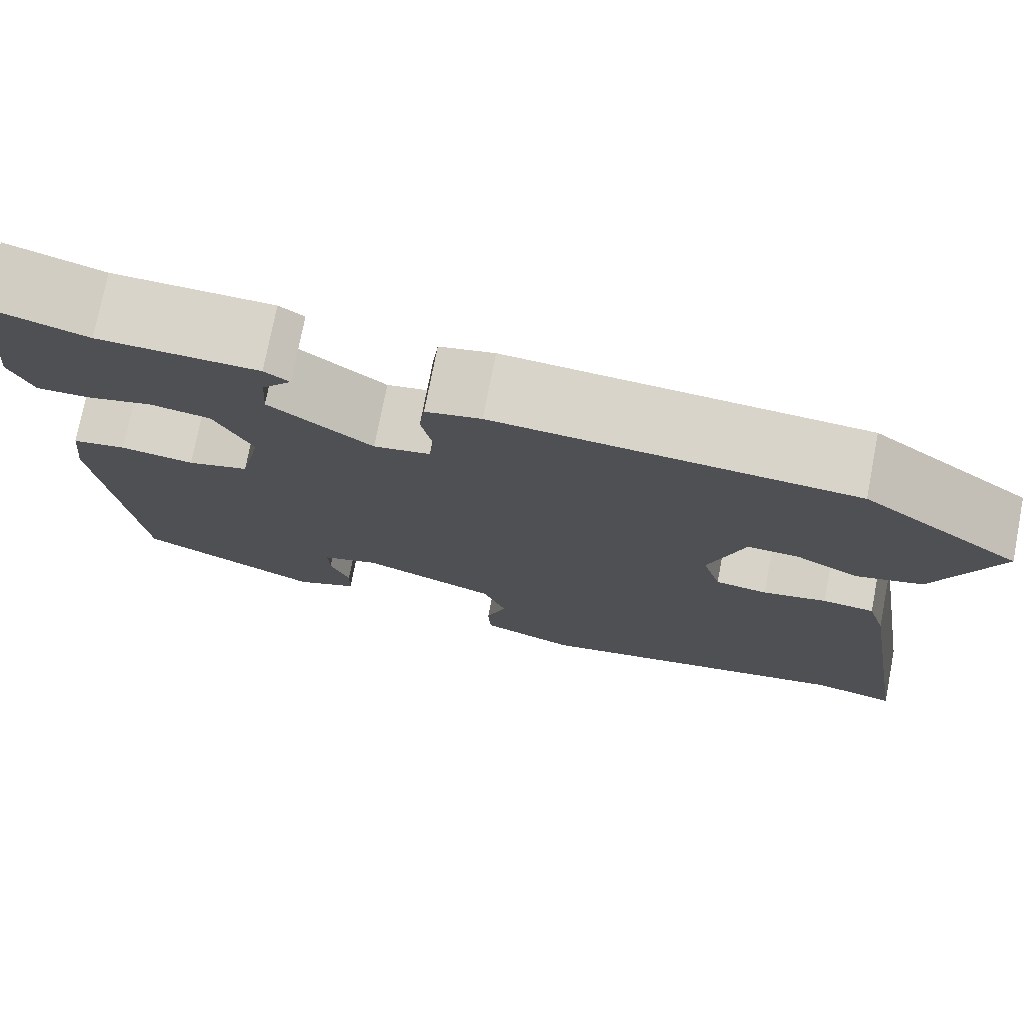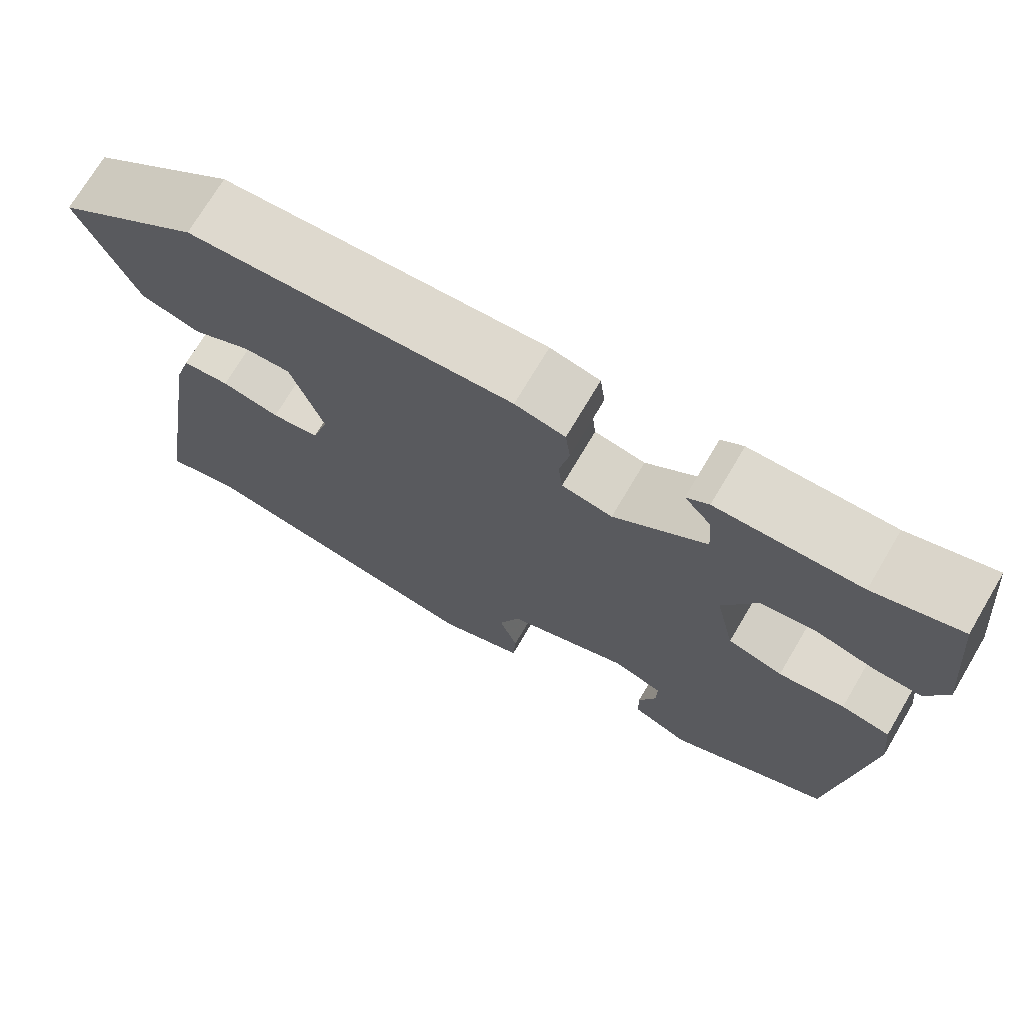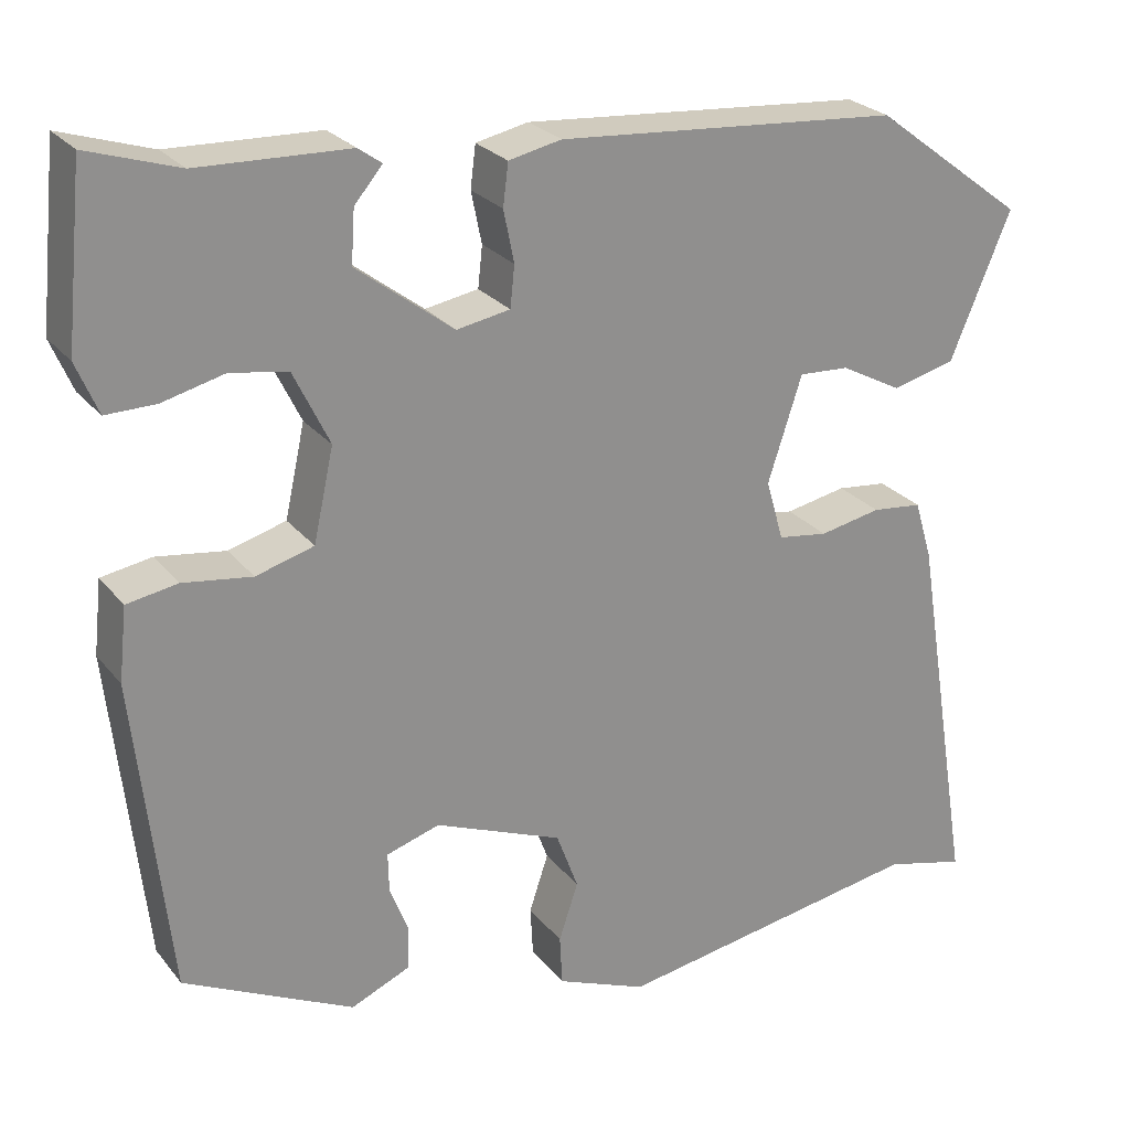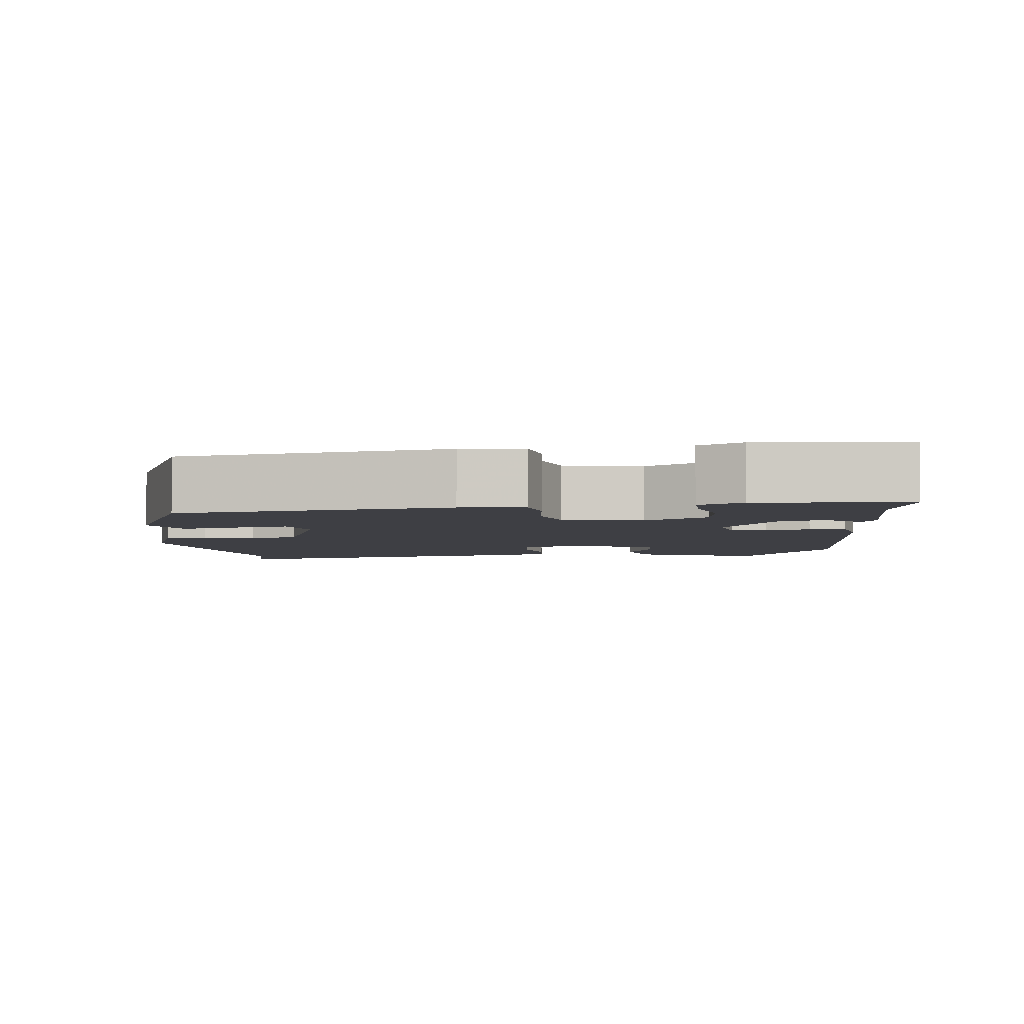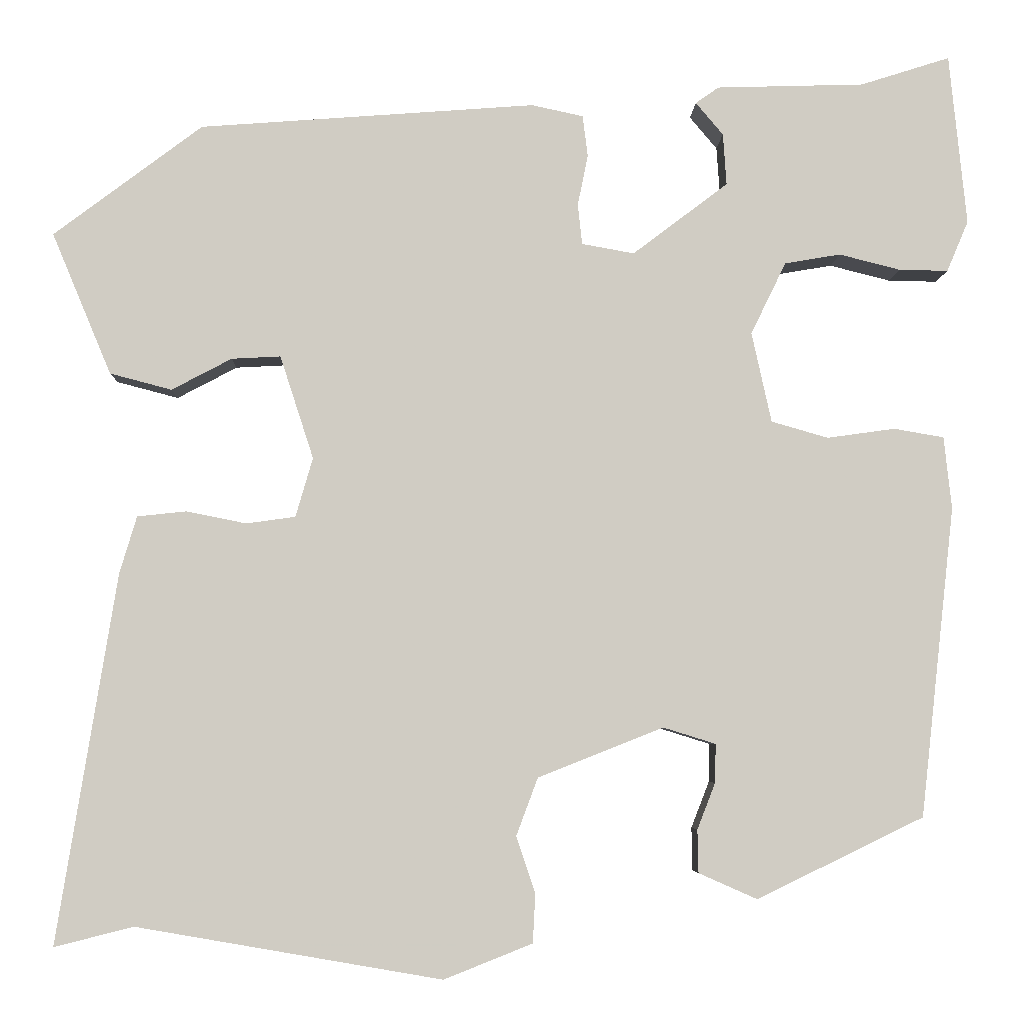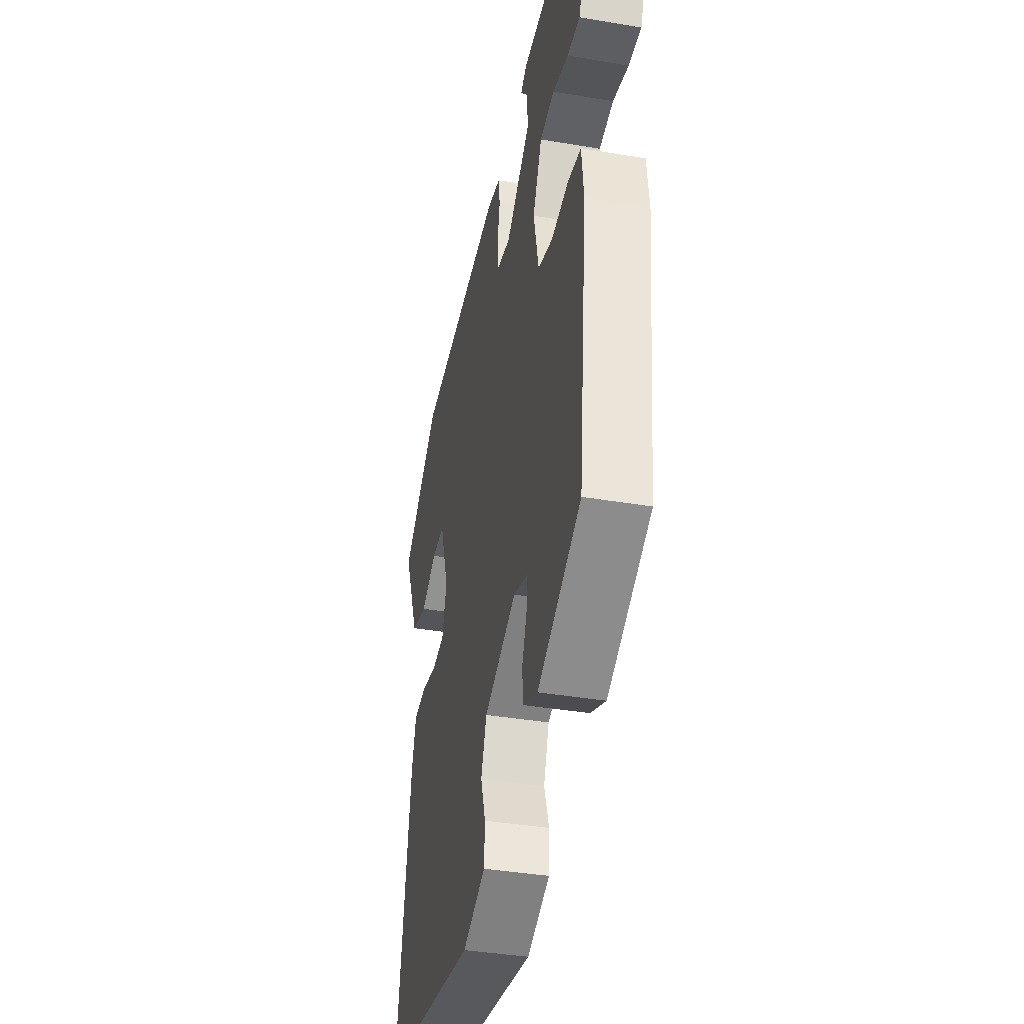
<metadata>
{"format":"obj","ext":"obj","renderer":"f3d","projection":"perspective","resolution":1024,"background":"white","views":[{"elev":75.4,"azim":11.0,"up":"+Z"},{"elev":72.2,"azim":-149.4,"up":"+Z"},{"elev":25.0,"azim":-29.0,"up":"+Z"},{"elev":-4.5,"azim":-82.4,"up":"+Y"},{"elev":-5.3,"azim":178.4,"up":"+Z"},{"elev":-38.5,"azim":-102.1,"up":"+Z"}]}
</metadata>
<code>
v -0.473 0.07 -0.361
v -0.513 0.07 0
v -0.504 0.07 0.084
v -0.446 0.07 0.094
v -0.367 0.07 0.083
v -0.301 0.07 0.102
v -0.278 0.07 0.207
v -0.319 0.07 0.291
v -0.384 0.07 0.302
v -0.455 0.07 0.284
v -0.512 0.07 0.283
v -0.537 0.07 0.342
v -0.517 0.07 0.541
v -0.413 0.07 0.508
v -0.241 0.07 0.503
v -0.214 0.07 0.484
v -0.246 0.07 0.446
v -0.25 0.07 0.386
v -0.139 0.07 0.302
v -0.078 0.07 0.313
v -0.073 0.07 0.36
v -0.085 0.07 0.419
v -0.079 0.07 0.467
v -0.019 0.07 0.48
v 0.372 0.07 0.451
v 0.545 0.07 0.321
v 0.476 0.07 0.156
v 0.404 0.07 0.137
v 0.334 0.07 0.174
v 0.277 0.07 0.177
v 0.238 0.07 0.057
v 0.258 0.07 -0.012
v 0.315 0.07 -0.02
v 0.385 0.07 -0.006
v 0.442 0.07 -0.012
v 0.462 0.07 -0.079
v 0.531 0.07 -0.508
v 0.439 0.07 -0.485
v 0.084 0.07 -0.546
v -0.019 0.07 -0.505
v -0.022 0.07 -0.448
v 0 0.07 -0.382
v -0.025 0.07 -0.315
v -0.171 0.07 -0.257
v -0.232 0.07 -0.276
v -0.231 0.07 -0.321
v -0.21 0.07 -0.375
v -0.211 0.07 -0.425
v -0.279 0.07 -0.455
v -0.473 0 -0.361
v -0.513 0 0
v -0.504 0 0.084
v -0.446 0 0.094
v -0.367 0 0.083
v -0.301 0 0.102
v -0.278 0 0.207
v -0.319 0 0.291
v -0.384 0 0.302
v -0.455 0 0.284
v -0.512 0 0.283
v -0.537 0 0.342
v -0.517 0 0.541
v -0.413 0 0.508
v -0.241 0 0.503
v -0.214 0 0.484
v -0.246 0 0.446
v -0.25 0 0.386
v -0.139 0 0.302
v -0.078 0 0.313
v -0.073 0 0.36
v -0.085 0 0.419
v -0.079 0 0.467
v -0.019 0 0.48
v 0.372 0 0.451
v 0.545 0 0.321
v 0.476 0 0.156
v 0.404 0 0.137
v 0.334 0 0.174
v 0.277 0 0.177
v 0.238 0 0.057
v 0.258 0 -0.012
v 0.315 0 -0.02
v 0.385 0 -0.006
v 0.442 0 -0.012
v 0.462 0 -0.079
v 0.531 0 -0.508
v 0.439 0 -0.485
v 0.084 0 -0.546
v -0.019 0 -0.505
v -0.022 0 -0.448
v 0 0 -0.382
v -0.025 0 -0.315
v -0.171 0 -0.257
v -0.232 0 -0.276
v -0.231 0 -0.321
v -0.21 0 -0.375
v -0.211 0 -0.425
v -0.279 0 -0.455
f 2 3 4
f 1 2 4
f 49 1 4
f 48 49 4
f 47 48 4
f 46 47 4
f 45 46 4 5
f 44 45 5 6
f 43 44 6 7
f 40 41 42
f 39 40 42
f 38 39 42
f 38 42 43
f 37 38 43
f 36 37 43
f 35 36 43
f 34 35 43
f 33 34 43
f 32 33 43
f 31 32 43 7
f 27 28 29
f 26 27 29
f 25 26 29
f 24 25 29
f 23 24 29
f 22 23 29
f 21 22 29 30
f 20 21 30 31
f 14 15 16 17
f 14 17 18
f 13 14 18
f 12 13 18
f 11 12 18
f 10 11 18
f 9 10 18
f 8 9 18 19
f 19 20 31 7
f 7 8 19
f 53 52 51
f 53 51 50
f 53 50 98
f 53 98 97
f 53 97 96
f 53 96 95
f 54 53 95 94
f 55 54 94 93
f 56 55 93 92
f 91 90 89
f 91 89 88
f 91 88 87
f 92 91 87
f 92 87 86
f 92 86 85
f 92 85 84
f 92 84 83
f 92 83 82
f 92 82 81
f 56 92 81 80
f 78 77 76
f 78 76 75
f 78 75 74
f 78 74 73
f 78 73 72
f 78 72 71
f 79 78 71 70
f 80 79 70 69
f 66 65 64 63
f 67 66 63
f 67 63 62
f 67 62 61
f 67 61 60
f 67 60 59
f 67 59 58
f 68 67 58 57
f 56 80 69 68
f 68 57 56
f 1 50 51 2
f 2 51 52 3
f 3 52 53 4
f 4 53 54 5
f 5 54 55 6
f 6 55 56 7
f 7 56 57 8
f 8 57 58 9
f 9 58 59 10
f 10 59 60 11
f 11 60 61 12
f 12 61 62 13
f 13 62 63 14
f 14 63 64 15
f 15 64 65 16
f 16 65 66 17
f 17 66 67 18
f 18 67 68 19
f 19 68 69 20
f 20 69 70 21
f 21 70 71 22
f 22 71 72 23
f 23 72 73 24
f 24 73 74 25
f 25 74 75 26
f 26 75 76 27
f 27 76 77 28
f 28 77 78 29
f 29 78 79 30
f 30 79 80 31
f 31 80 81 32
f 32 81 82 33
f 33 82 83 34
f 34 83 84 35
f 35 84 85 36
f 36 85 86 37
f 37 86 87 38
f 38 87 88 39
f 39 88 89 40
f 40 89 90 41
f 41 90 91 42
f 42 91 92 43
f 43 92 93 44
f 44 93 94 45
f 45 94 95 46
f 46 95 96 47
f 47 96 97 48
f 48 97 98 49
f 49 98 50 1

</code>
